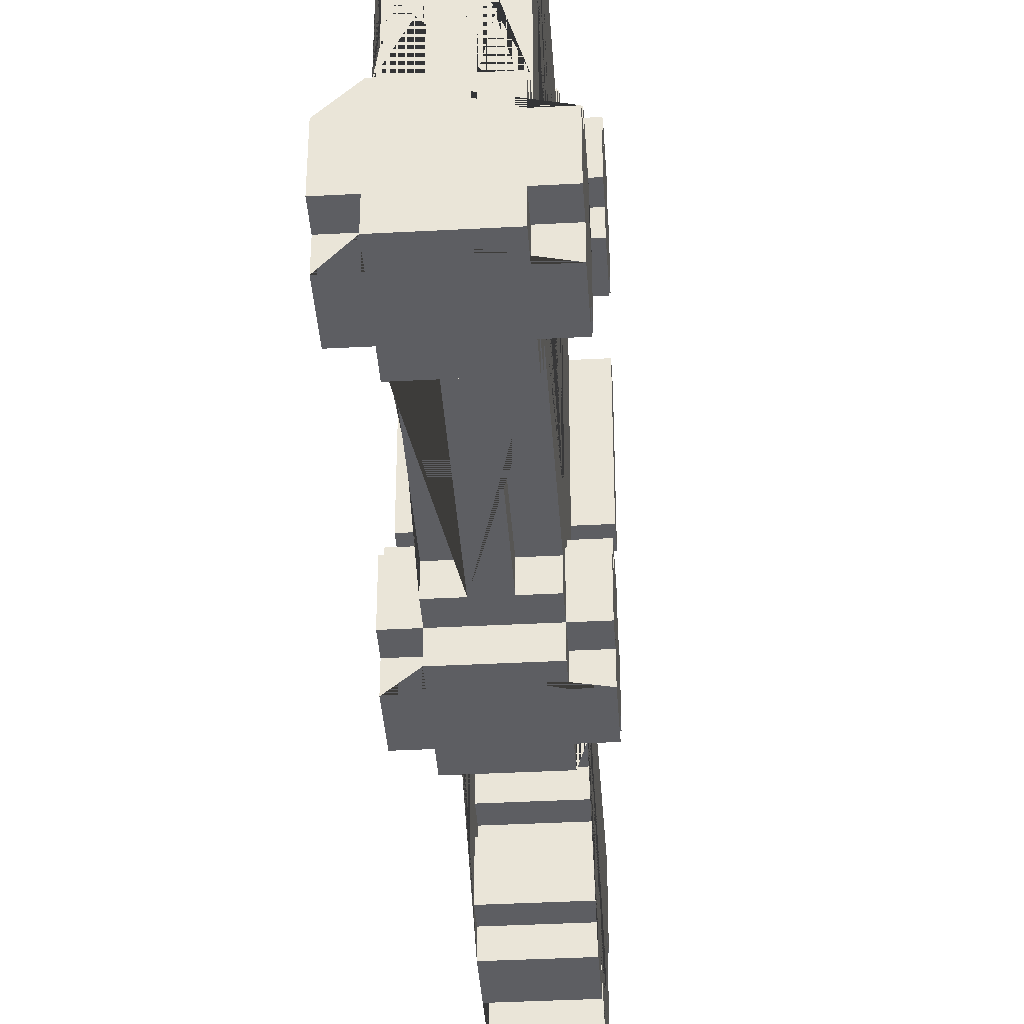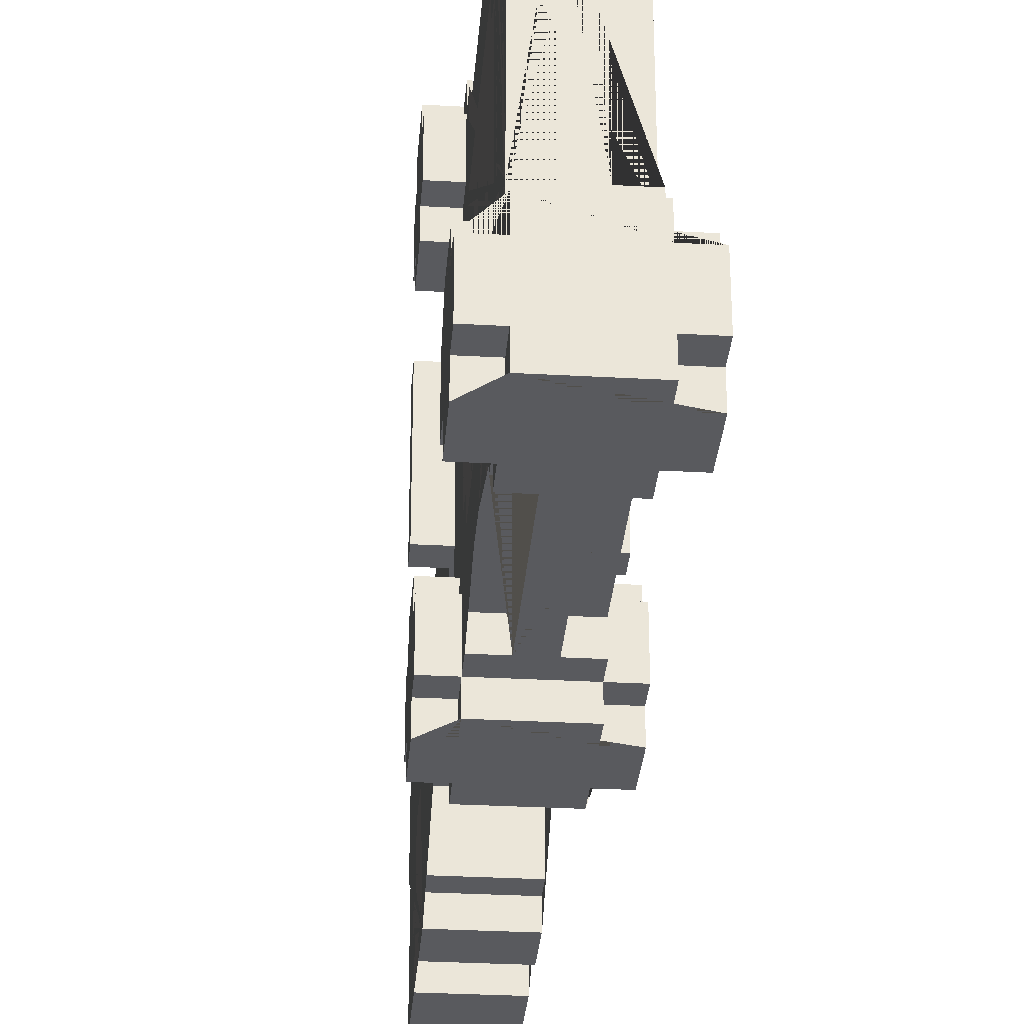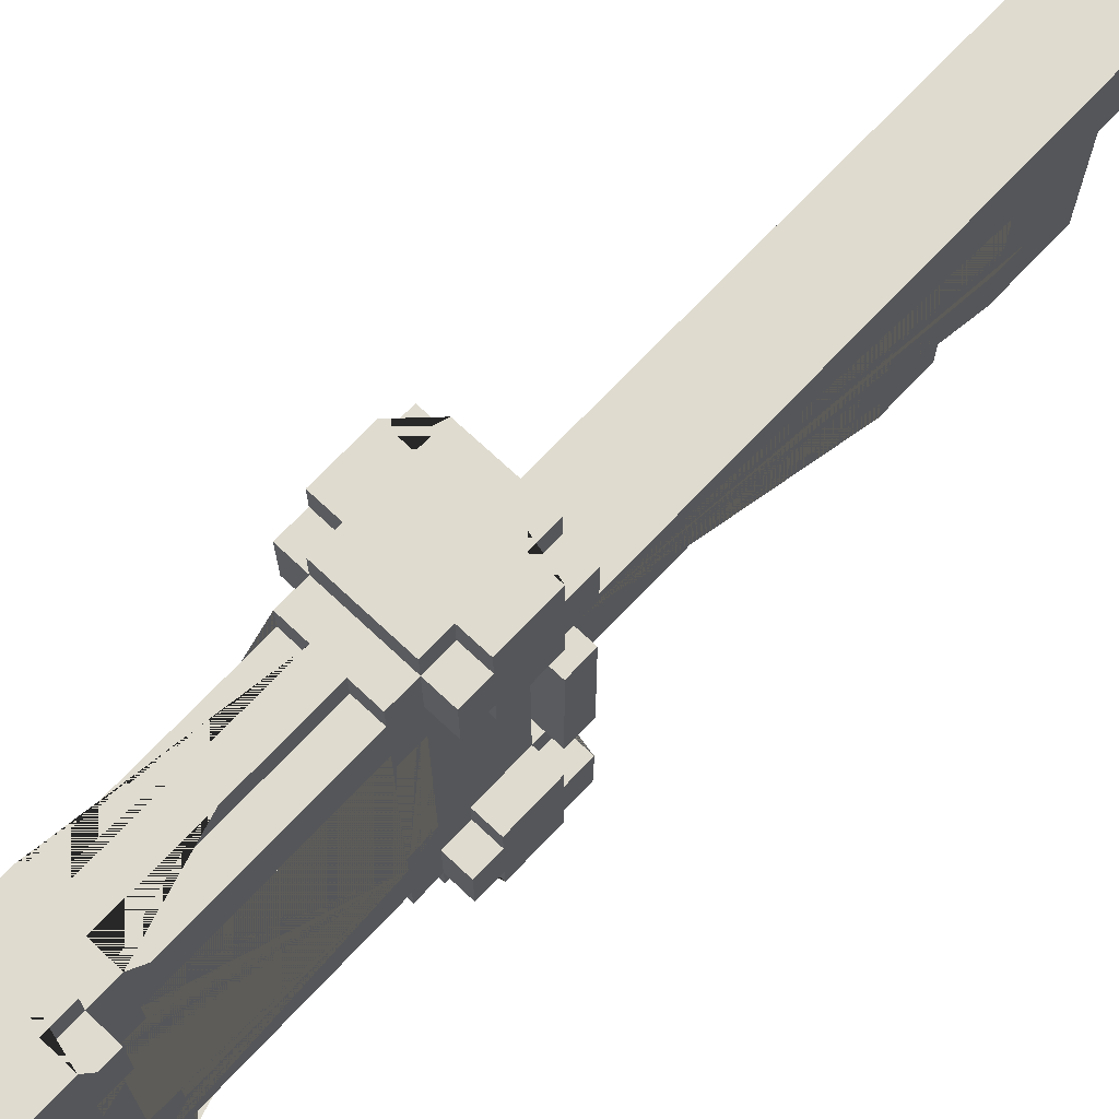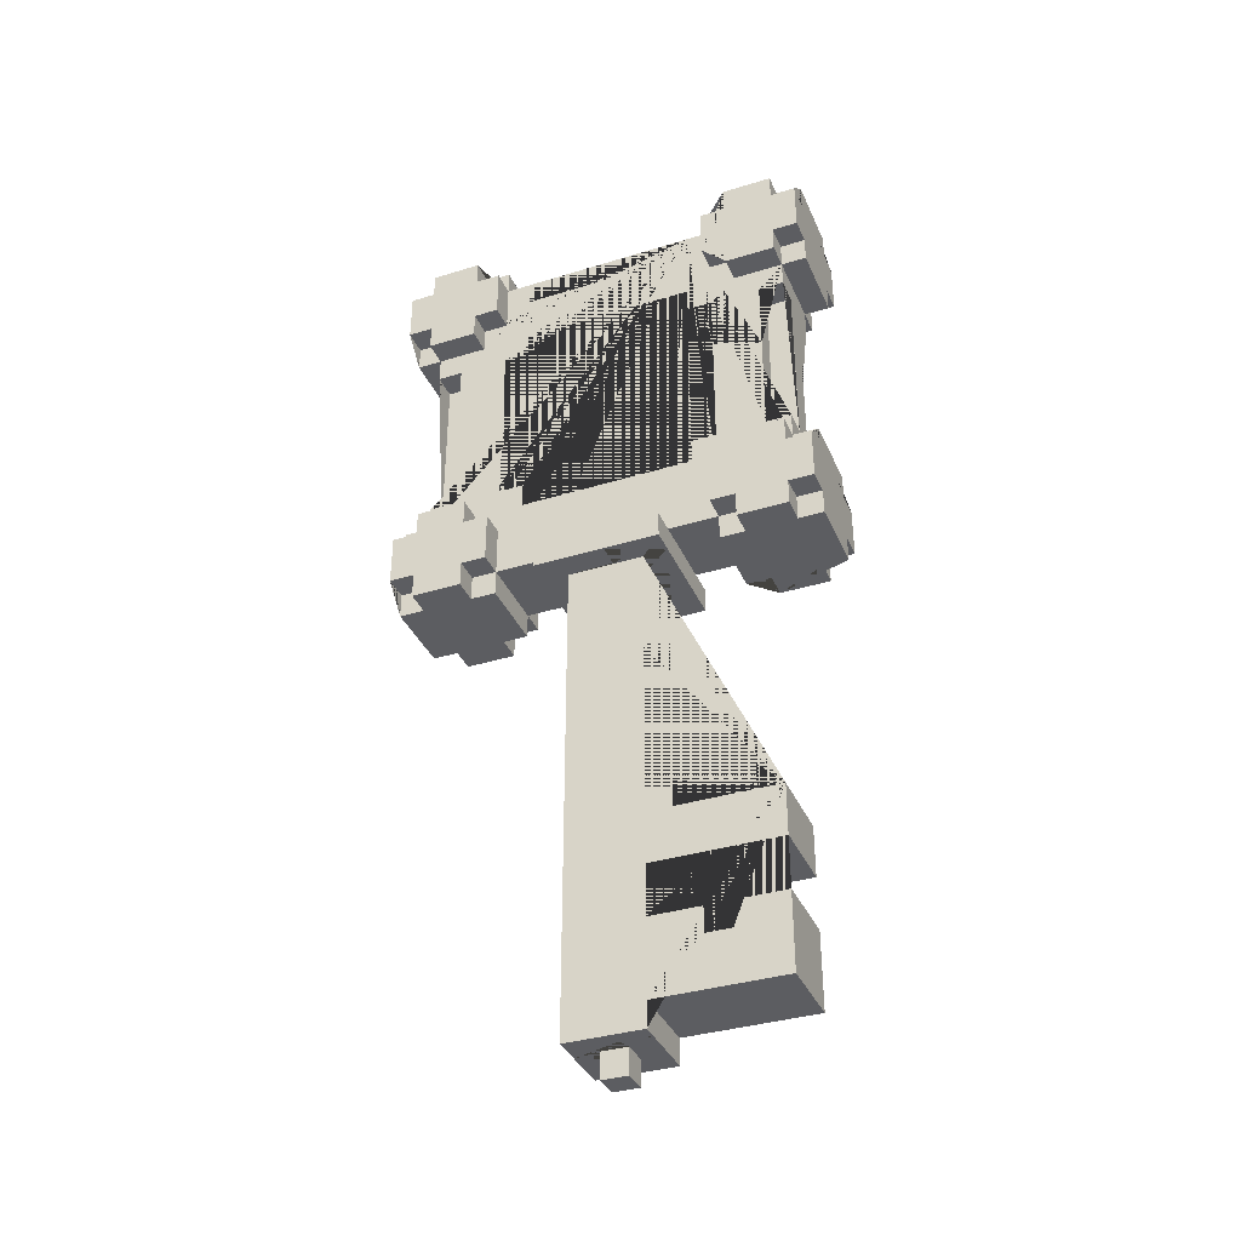
<metadata>
{"format":"obj","ext":"obj","renderer":"f3d","projection":"perspective","resolution":1024,"background":"white","views":[{"elev":-39.0,"azim":-176.2,"up":"+Z"},{"elev":-31.5,"azim":175.5,"up":"+Z"},{"elev":70.5,"azim":-136.7,"up":"+Z"},{"elev":-36.5,"azim":111.8,"up":"+Y"}]}
</metadata>
<code>
o keyVox.002
v -1.5 1.5 1.5
v -1.5 1.5 -1.5
v -1.5 -8.5 -1.5
v -1.5 -8.5 -2.5
v -1.5 -9.5 -2.5
v -1.5 -9.5 -3.5
v -1.5 -8.5 -3.5
v -1.5 -8.5 -5.5
v -1.5 -9.5 -5.5
v -1.5 -9.5 -6.5
v -1.5 -11.5 -6.5
v -1.5 -11.5 -1.5
v -1.5 -13.5 -1.5
v -1.5 -13.5 -3.5
v -1.5 -14.5 -3.5
v -1.5 -14.5 -4.5
v -1.5 -13.5 -4.5
v -1.5 -13.5 -6.5
v -1.5 -16.5 -6.5
v -1.5 -16.5 -1.5
v -1.5 -17.5 -1.5
v -1.5 -17.5 1.5
v 1.5 -16.5 -1.5
v 1.5 -16.5 -6.5
v -1.5 5.5 3.5
v -1.5 6.5 3.5
v -0.5 6.5 3.5
v -0.5 5.5 3.5
v 1.5 1.5 -4.5
v 1.5 2.5 -4.5
v -1.5 2.5 -4.5
v -1.5 1.5 -4.5
v 1.5 -13.5 -6.5
v 1.5 15.5 8.5
v 1.5 14.5 8.5
v 1.5 14.5 7.5
v 1.5 15.5 7.5
v 1.5 -11.5 -6.5
v 1.5 -9.5 -6.5
v 2.5 2.5 2.5
v 2.5 1.5 2.5
v 2.5 1.5 -0.3212
v 2.5 1.5 -2.5
v 2.5 2.5 -2.5
v 1.5 -13.5 -3.5
v 1.5 -14.5 -3.5
v 1.5 -11.5 -1.5
v 2.5 15.5 -7.5
v 1.5 15.5 -7.5
v 1.5 15.5 -8.5
v 2.5 15.5 -8.5
v 1.5 2.5 4.5
v 1.5 4.5 4.5
v 2.5 4.5 4.5
v 2.5 2.5 4.5
v 1.5 -9.5 -3.5
v 1.5 -8.5 -3.5
v 1.5 -8.5 -1.5
v 1.5 -8.5 -2.5
v -2.5 17.5 -7.5
v -1.5 17.5 -7.5
v -1.5 17.5 -8.5
v -2.5 17.5 -8.5
v -1.5 1.5 -7.5
v -1.5 2.5 -7.5
v -1.5 2.5 -8.5
v -1.5 1.5 -8.5
v -1.5 13.5 6.5
v -0.5 13.5 6.5
v -0.5 13.5 7.5
v -1.5 13.5 7.5
v 2.5 17.5 8.5
v 2.5 17.5 7.5
v 1.5 17.5 7.5
v 1.5 17.5 8.5
v 2.5 15.5 -5.5
v 1.5 15.5 -5.5
v 1.5 14.5 -5.5
v 2.5 14.5 -5.5
v 1.5 1.5 1.5
v 0.3212 -17.5 1.5
v 1.5 -17.5 1.5
v -2.5 1.5 -7.5
v -2.5 2.5 -7.5
v -1.5 1.5 -5.5
v -1.5 2.5 -5.5
v -2.5 2.5 -5.5
v -2.5 1.5 -5.5
v -1.5 4.5 -8.5
v -1.5 4.5 -7.5
v -1.5 5.5 -7.5
v -1.5 5.5 -8.5
v 1.5 2.5 -8.5
v 1.5 2.5 -7.5
v 1.5 1.5 -7.5
v 1.5 1.5 -8.5
v -2.5 4.5 -5.5
v -2.5 5.5 -5.5
v -2.5 5.5 -7.5
v -2.5 4.5 -7.5
v -2.5 4.5 -8.5
v -2.5 2.5 -8.5
v -2.5 2.5 -4.5
v -2.5 4.5 -4.5
v 2.5 1.5 -7.5
v 2.5 1.5 -5.5
v 1.5 1.5 -5.5
v 1.5 17.5 3.5
v 1.5 16.5 3.5
v 0.5 16.5 3.5
v 0.5 17.5 3.5
v -2.5 1.5 2.5
v -2.5 2.5 2.5
v -2.5 2.5 -2.5
v -2.5 1.5 -2.5
v 0.5 6.5 -6.5
v 1.5 6.5 -6.5
v 1.5 6.5 -7.5
v 0.5 6.5 -7.5
v -1.5 14.5 -3.5
v 1.5 14.5 -3.5
v 1.5 14.5 3.5
v -1.5 14.5 3.5
v -1.5 6.5 -6.5
v -1.5 11.88 -6.5
v -1.5 13.5 -6.5
v -0.5 13.5 -6.5
v -0.5 6.5 -6.5
v 1.5 5.5 -7.5
v -1.5 6.5 -7.5
v -0.5 6.5 -7.5
v -0.5 13.5 -7.5
v -1.5 13.5 -7.5
v -1.5 14.5 -7.5
v 1.5 14.5 -7.5
v 1.5 13.5 -7.5
v 0.5 13.5 -7.5
v 1.5 15.5 5.5
v 2.5 15.5 5.5
v 2.5 14.5 5.5
v 1.5 14.5 5.5
v 1.5 11.24 -4.5
v 1.5 13.5 -4.5
v -1.5 13.5 -4.5
v -1.5 13.17 -4.5
v -1.5 11.88 -4.5
v -1.5 6.5 -4.5
v 1.5 6.5 -4.5
v -1.5 4.5 -5.5
v -1.5 5.5 -5.5
v -1.5 4.5 -4.5
v 2.5 14.5 -7.5
v -1.5 14.5 -6.102
v -1.5 14.5 -5.5
v -2.5 14.5 -5.5
v -2.5 14.5 -7.5
v -1.5 14.5 7.5
v -1.5 15.5 7.5
v -2.5 15.5 7.5
v -2.5 14.5 7.5
v -1.5 14.5 -8.5
v 1.5 14.5 -8.5
v -1.5 15.5 -7.5
v -1.5 15.5 -8.5
v 0.5 6.5 7.5
v 0.5 13.5 7.5
v 1.5 13.5 7.5
v -0.5 6.5 7.5
v -1.5 6.5 7.5
v -1.5 5.5 7.5
v 1.5 5.5 7.5
v 1.5 6.5 7.5
v -1.5 17.5 -3.5
v -1.5 16.5 -3.5
v -0.5 16.5 -3.5
v -0.5 17.5 -3.5
v 1.5 2.5 -2.5
v 1.5 2.5 2.5
v 1.5 18.5 -8.5
v 1.5 17.5 -8.5
v 2.5 17.5 -8.5
v -2.5 15.5 -8.5
v -1.5 18.5 -8.5
v -2.5 15.5 -4.5
v -2.5 17.5 -4.5
v -2.5 17.5 -5.5
v -2.5 18.5 -5.5
v -2.5 18.5 -7.5
v -2.5 15.5 -7.5
v -2.5 15.5 -5.5
v -1.5 18.5 -7.5
v -1.5 17.5 -5.5
v -1.5 18.5 -5.5
v 1.5 6.5 4.5
v 1.5 6.5 3.5
v 0.5 6.5 3.5
v 0.5 6.5 4.5
v 2.5 2.5 -8.5
v 2.5 2.5 -7.5
v 1.5 -8.5 -5.5
v 1.5 -9.5 -5.5
v 1.5 13.5 -6.5
v 0.5 13.5 -6.5
v 1.5 5.5 -3.5
v 1.5 6.5 -3.5
v -1.5 6.5 -3.5
v -1.5 5.5 -3.5
v -1.5 15.5 -5.5
v -1.5 15.5 -4.5
v -1.5 17.5 -4.5
v -1.5 18.5 -4.5
v 1.606 1.5 -2.5
v 1.5 1.5 -1.5
v 1.5 1.5 -0.3212
v -1.5 2.5 2.5
v -1.5 1.5 4.5
v -1.5 2.5 4.5
v 1.5 1.5 4.5
v -2.5 4.5 7.5
v -2.5 5.5 7.5
v -2.5 5.5 5.5
v -2.5 4.5 5.5
v -2.5 4.5 4.5
v -2.5 2.5 4.5
v -2.5 2.5 5.5
v -2.5 1.5 5.5
v -2.5 1.5 7.5
v -2.5 2.5 7.5
v -2.5 2.5 8.5
v -2.5 4.5 8.5
v -1.5 2.5 5.5
v -1.5 1.5 5.5
v -1.5 1.5 7.5
v -1.5 2.5 7.5
v 1.5 1.5 8.5
v 1.5 2.5 8.5
v 2.5 2.5 8.5
v 2.5 4.5 8.5
v 1.5 4.5 8.5
v 1.5 5.5 8.5
v -1.5 5.5 8.5
v -1.5 4.5 8.5
v -1.5 2.5 8.5
v -1.5 1.5 8.5
v 1.5 1.5 5.5
v 2.5 1.5 5.5
v 2.5 1.5 7.5
v 1.5 1.5 7.5
v 1.5 5.5 3.5
v -0.5 5.5 4.5
v 0.5 5.5 4.5
v 0.5 5.5 3.5
v -0.5 6.5 4.5
v -1.5 6.5 4.5
v -1.5 13.5 4.5
v 1.5 13.5 4.5
v -1.5 5.5 5.5
v -1.5 4.5 5.5
v -1.5 4.5 7.5
v -1.5 4.5 4.5
v -1.5 2.5 -2.5
v -1.5 6.5 6.5
v -1.5 14.5 5.5
v -1.5 15.5 5.5
v -1.5 15.5 4.5
v -1.5 17.5 4.5
v -1.5 17.5 3.5
v -1.5 16.5 3.5
v -1.5 13.5 -3.5
v -1.5 13.5 3.5
v 0.5 16.5 -3.5
v 0.5 17.5 -3.5
v -2.5 15.5 4.5
v -2.5 17.5 4.5
v 2.5 15.5 7.5
v 2.5 14.5 7.5
v 2.5 15.5 4.5
v 2.5 17.5 4.5
v 2.5 17.5 5.5
v 2.5 18.5 5.5
v 2.5 18.5 7.5
v 2.5 15.5 8.5
v 1.5 18.5 4.5
v 1.5 17.5 4.5
v -1.5 18.5 4.5
v -1.5 14.5 8.5
v -1.5 15.5 8.5
v 1.5 18.5 8.5
v -1.5 18.5 8.5
v -1.5 17.5 8.5
v -2.5 17.5 8.5
v -2.5 15.5 8.5
v -2.5 17.5 5.5
v -2.5 18.5 5.5
v -1.5 18.5 5.5
v -1.5 17.5 5.5
v -1.5 17.5 7.5
v -1.5 18.5 7.5
v -2.5 18.5 7.5
v -2.5 17.5 7.5
v 1.5 13.5 6.5
v 0.5 13.5 6.5
v 0.5 6.5 6.5
v 1.5 6.5 6.5
v -2.5 15.5 5.5
v 1.5 18.5 7.5
v 1.5 5.5 -8.5
v 1.5 -14.5 -4.5
v 2.5 5.5 5.5
v 1.5 5.5 5.5
v 2.5 5.5 7.5
v 1.5 -13.5 -4.5
v 1.5 -9.5 -2.5
v 1.5 -17.5 -1.5
v 1.5 -13.5 -1.5
v -2.5 14.5 5.5
v 2.5 15.5 -4.5
v 2.5 17.5 -4.5
v 1.5 17.5 -4.5
v 1.5 15.5 -4.5
v 0.9636 -17.5 -1.5
v 0.5 -17.5 0.5
v 0.5 -17.5 -0.5
v 0.9636 -17.5 -0.3212
v 1.5 10.6 -6.5
v 2.5 2.5 -5.5
v 1.5 2.5 -5.5
v 1.5 18.5 -7.5
v 1.5 17.5 -7.5
v 2.5 4.5 -8.5
v 2.5 4.5 -7.5
v 2.5 5.5 -7.5
v 2.5 5.5 -5.5
v 2.5 4.5 -5.5
v 2.5 4.5 -4.5
v 2.5 2.5 -4.5
v 1.5 13.5 3.5
v 1.5 4.5 -4.5
v 1.5 5.5 -5.5
v -0.5 16.5 3.5
v -0.5 6.5 6.5
v 1.5 4.5 -7.5
v 1.5 4.5 -5.5
v 2.5 4.5 7.5
v 2.5 2.5 7.5
v 2.5 2.5 5.5
v 2.5 4.5 5.5
v 1.5 2.5 7.5
v 1.5 4.5 -8.5
v 1.5 4.5 7.5
v 1.5 17.5 -3.5
v 1.5 16.5 -3.5
v 1.5 15.5 4.5
v 1.5 4.5 5.5
v 1.5 13.5 -3.5
v 1.5 18.5 -4.5
v 1.5 18.5 -5.5
v 2.5 18.5 -5.5
v 2.5 18.5 -7.5
v 2.5 17.5 -7.5
v 2.5 17.5 -5.5
v 1.5 17.5 -5.5
v -0.5 17.5 3.5
v 1.5 2.5 5.5
v 1.5 18.5 5.5
v 1.5 17.5 5.5
v -0.5 -18.5 -0.5
v -0.5 -17.5 -0.5
v 0.5 -18.5 -0.5
v 0.5 -18.5 0.5
v -0.5 -17.5 0.5
v -0.5 -18.5 0.5
f 1 2 3 4 5 6 7 8 9 10 11 12 13 14 15 16 17 18 19 20 21 22
f 23 20 19 24
f 25 26 27 28
f 29 30 31 32
f 19 18 33 24
f 34 35 36 37
f 38 11 10 39
f 40 41 42 43 44
f 14 45 46 15
f 47 12 11 38
f 48 49 50 51
f 52 53 54 55
f 7 6 56 57
f 58 59 4 3
f 60 61 62 63
f 64 65 66 67
f 68 69 70 71
f 72 73 74 75
f 76 77 78 79
f 80 1 22 81 82
f 83 84 65 64
f 85 86 87 88
f 89 90 91 92
f 93 94 95 96
f 97 98 99 100 101 102 84 83 88 87 103 104
f 88 83 64 67 96 95 105 106 107 29 32 85
f 108 109 110 111
f 112 113 114 115
f 116 117 118 119
f 120 121 122 123
f 124 125 126 127 128
f 119 118 129 91 130 131 132 133 134 135 136 137
f 127 132 131 128
f 138 139 140 141
f 142 143 144 145 146 147 148
f 100 99 91 90
f 149 150 98 97
f 85 32 31 86
f 87 86 31 103
f 104 151 149 97
f 135 49 48 152
f 134 153 154 155 156
f 157 158 159 160
f 145 153 134 133 126 125 146
f 135 134 161 162
f 161 134 163 164
f 165 166 167 36 157 71 70 168 169 170 171 172
f 173 174 175 176
f 40 44 177 178
f 179 180 181 51 50 162 161 164 182 63 62 183
f 184 185 186 187 188 60 63 182 189 156 155 190
f 60 188 191 61
f 192 193 187 186
f 194 195 196 197
f 198 199 94 93
f 200 201 9 8
f 137 136 202 203
f 204 205 206 207
f 190 208 209 184
f 185 210 192 186
f 192 210 211 193
f 212 213 2 1 80 214 42 41 112 115
f 215 113 112 41 40 178
f 216 217 52 218
f 219 220 221 222 223 224 225 226 227 228 229 230
f 226 225 231 232
f 233 234 228 227
f 235 236 237 238 239 240 241 242 230 229 243 244
f 232 216 218 245 246 247 248 235 244 233 227 226
f 249 204 207 25 28 250 251 252
f 197 251 250 253 254 255 256 194
f 257 221 220 170
f 200 8 7 57
f 222 221 257 258
f 259 170 220 219
f 216 232 231 217
f 224 217 231 225
f 222 258 260 223
f 100 90 89 101
f 228 234 243 229
f 147 146 125 124 130 91 150 149 151 31 261 215 217 260 258 257 170 169 262 68 71 157 263 264 265 266 267 268 174 173 210 209 208 154 153 145 144 269 120 123 270 255 254 26 25 207 206
f 150 91 99 98
f 111 110 271 272
f 273 274 266 265
f 233 244 243 234
f 275 276 140 139 277 278 279 280 281 73 72 282
f 283 284 266 285
f 275 37 36 276
f 286 287 158 157
f 154 208 190 155
f 164 163 189 182
f 35 34 282 72 75 288 289 290 291 292 287 286
f 293 294 295 296
f 297 298 299 300
f 301 302 303 304
f 273 265 264 305
f 293 296 266 274
f 266 296 295 285
f 306 288 75 74
f 91 129 307 92
f 15 46 308 16
f 309 310 171 311
f 17 16 308 312
f 259 242 241 170
f 124 128 131 130
f 205 148 147 206
f 39 201 200 57 56 313 59 58 213 214 80 82 314 23 24 33 312 308 46 45 315 47 38
f 4 59 313 5
f 263 157 160 316
f 58 3 2 213
f 317 318 319 320
f 321 314 82 81 322 323 324
f 203 202 325 117 116
f 209 210 185 184
f 215 261 114 113
f 95 94 199 105
f 106 326 327 107
f 179 328 329 180
f 326 106 105 199 198 330 331 332 333 334 335 336
f 6 5 313 56
f 122 337 270 123
f 43 42 214 213 212
f 171 170 241 240
f 336 335 338 30
f 203 116 119 137
f 297 290 289 298
f 333 332 129 339
f 340 175 174 268
f 262 341 69 68
f 342 129 332 331
f 334 333 339 343
f 327 30 29 107
f 327 326 336 30
f 338 335 334 343
f 344 238 237 345 247 246 346 55 54 347 309 311
f 135 78 143 142 325 202 136
f 61 191 183 62
f 348 236 235 248
f 152 79 78 135
f 52 217 215 178
f 307 349 330 198 93 96 67 66 102 101 89 92
f 348 345 237 236
f 171 240 239 350
f 351 352 109 108 284 353 138 141 36 167 301 304 172 171 310 354 53 52 178 177 30 338 343 339 129 118 117 325 142 148 205 204 249 195 194 256 337 122 121 355 143 78 77 320 319
f 169 168 341 262
f 157 36 35 286
f 342 331 330 349
f 307 129 342 349
f 356 357 358 359 328 179 183 191 188 187 193 211
f 110 109 352 271
f 329 328 359 360
f 361 358 357 362
f 352 351 272 271
f 319 356 211 210
f 329 360 181 180
f 66 65 84 102
f 317 76 79 152 48 51 181 360 359 358 361 318
f 77 76 317 320
f 135 162 50 49
f 319 318 361 362
f 357 356 319 362
f 259 219 230 242
f 238 344 350 239
f 268 267 363 340
f 245 364 346 246
f 247 345 348 248
f 27 253 250 28
f 172 304 303 165
f 224 223 260 217
f 133 132 127 126
f 196 195 249 252
f 290 297 300 291
f 354 310 309 347
f 344 311 171 350
f 355 121 120 269
f 52 364 245 218
f 52 55 346 364
f 354 347 54 53
f 270 337 256 255
f 166 165 303 302
f 45 14 13 315
f 168 70 69 341
f 140 276 36 141
f 13 12 47 315
f 177 261 31 30
f 353 284 278 277
f 18 17 312 33
f 285 295 294 299 298 289 288 306 281 280 365 283
f 366 365 280 279
f 73 281 306 74
f 177 44 43 212 115 114 261
f 156 189 163 134
f 37 275 282 34
f 196 252 251 197
f 353 277 139 138
f 366 279 278 284
f 283 365 366 284
f 21 20 23 314 321
f 367 368 323 369
f 39 10 9 201
f 159 158 287 292
f 370 322 371 372
f 31 151 104 103
f 253 27 26 254
f 269 144 143 355
f 363 176 175 340
f 111 272 351 319 210 173 176 363 267 266 284 108
f 305 264 263 316
f 301 167 166 302
f 316 160 159 292 291 300 299 294 293 274 273 305
f 81 22 21 321 324 323 368 371 322
f 367 372 371 368
f 323 322 370 369
f 367 369 370 372

</code>
